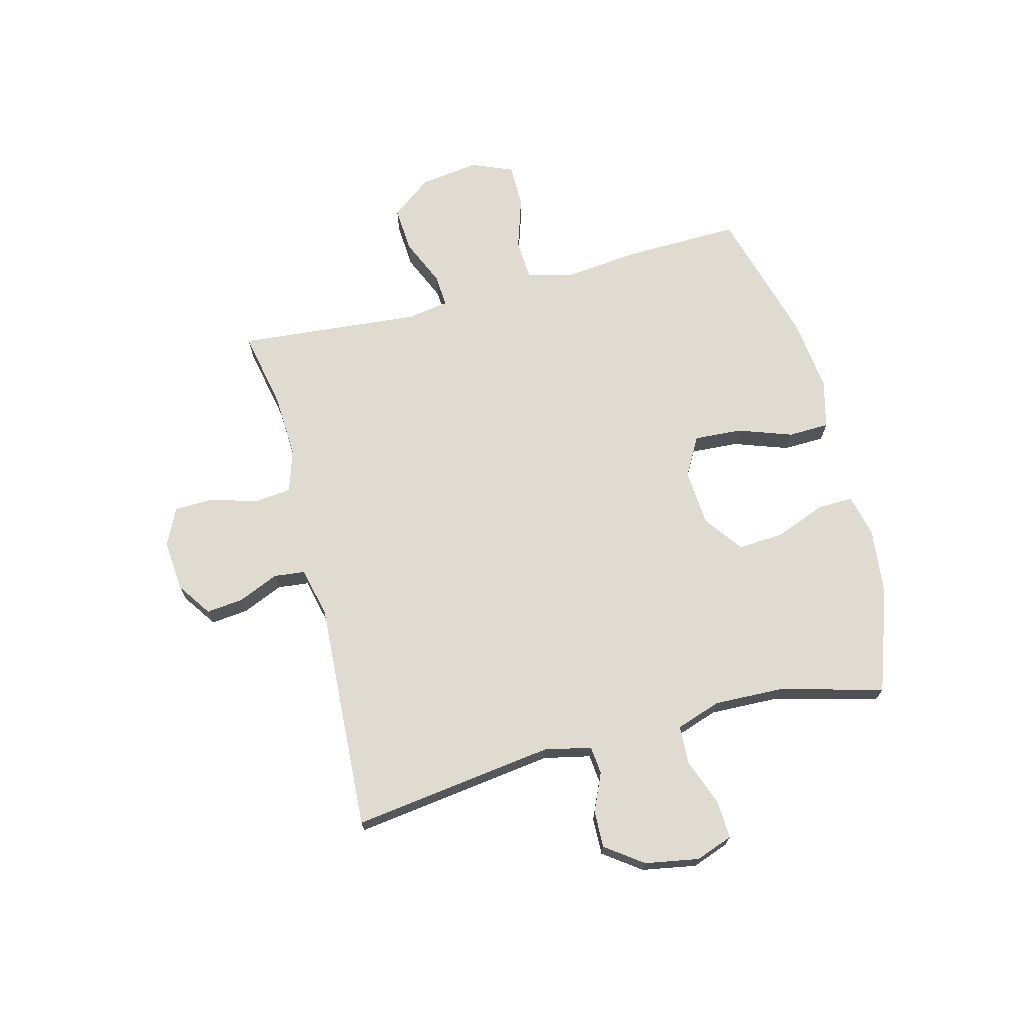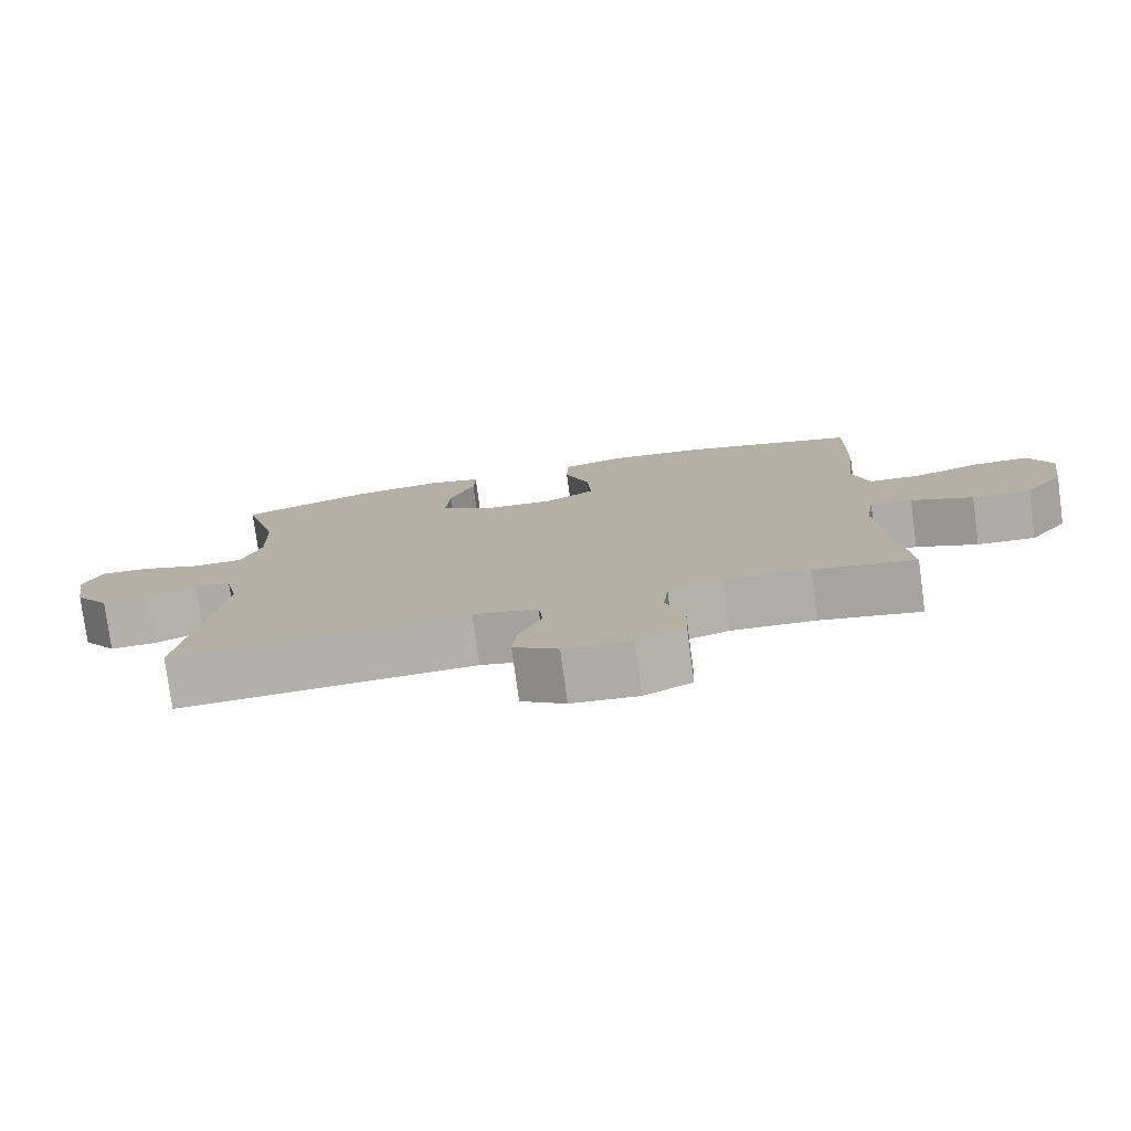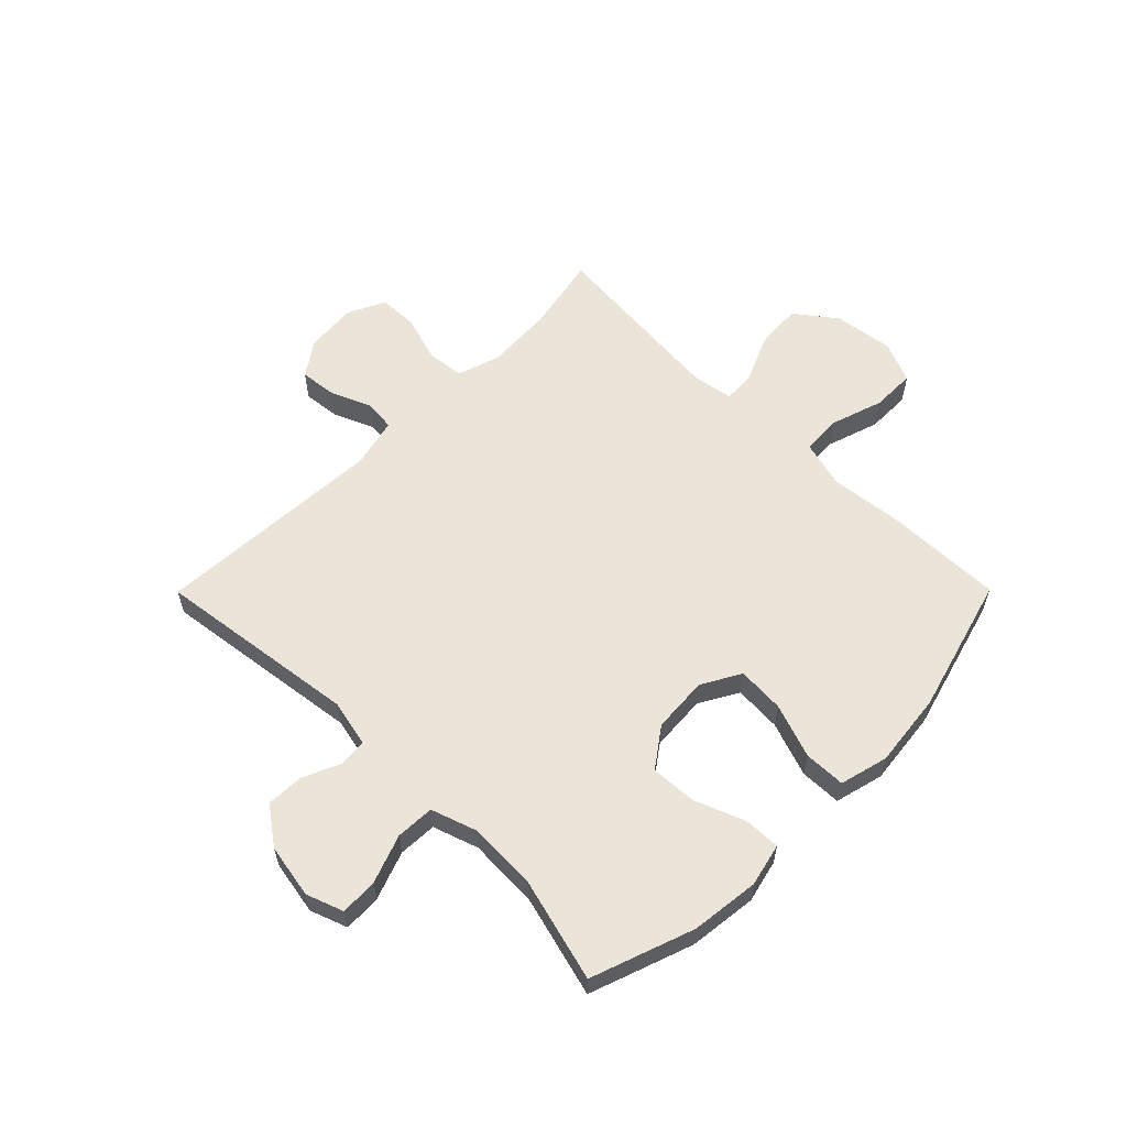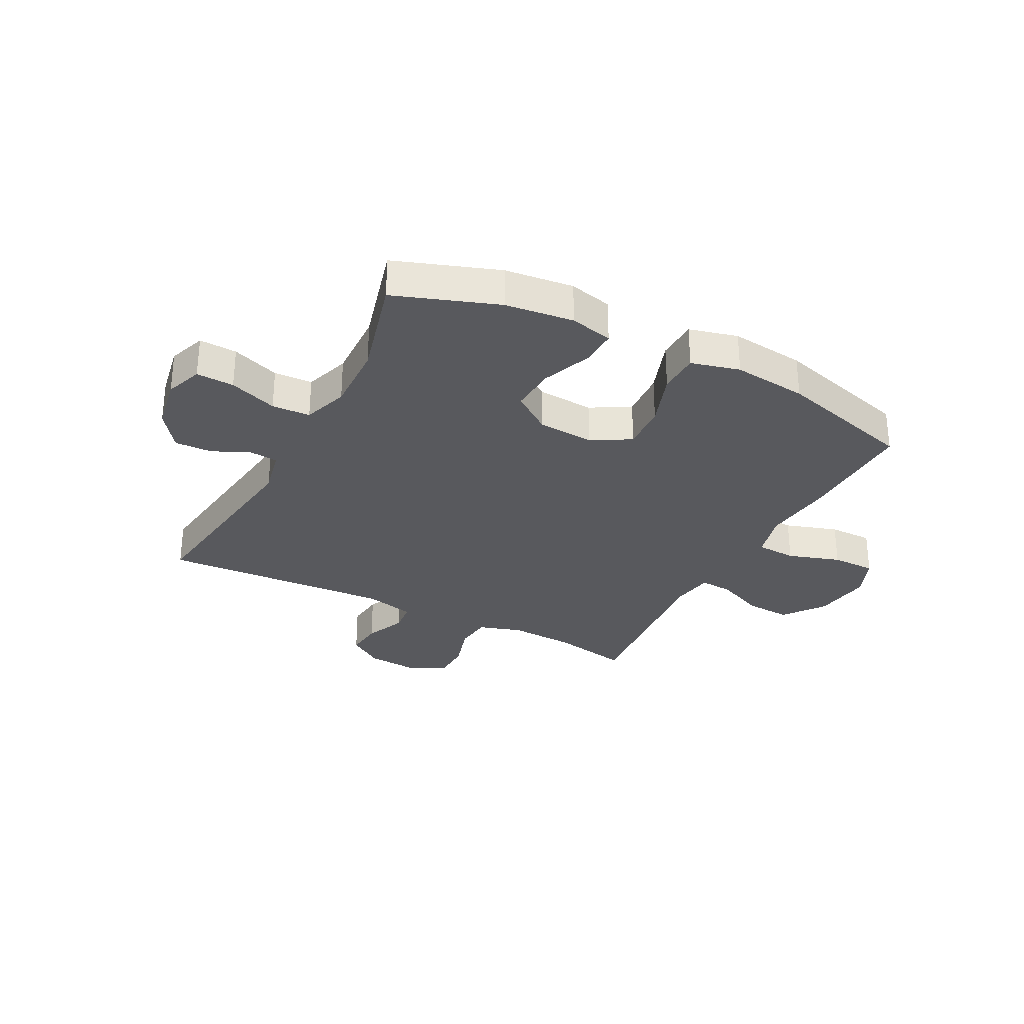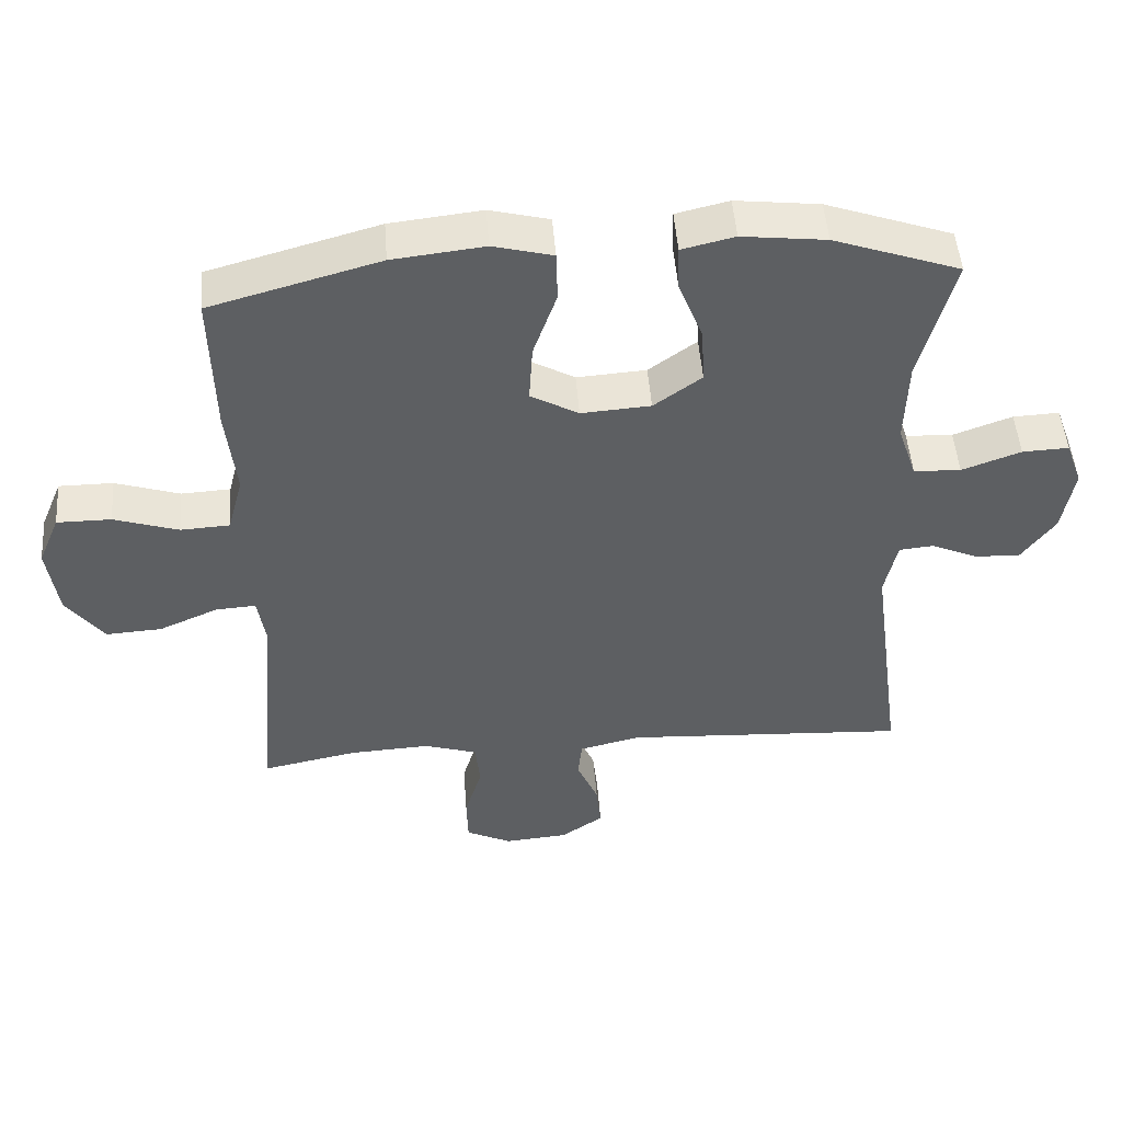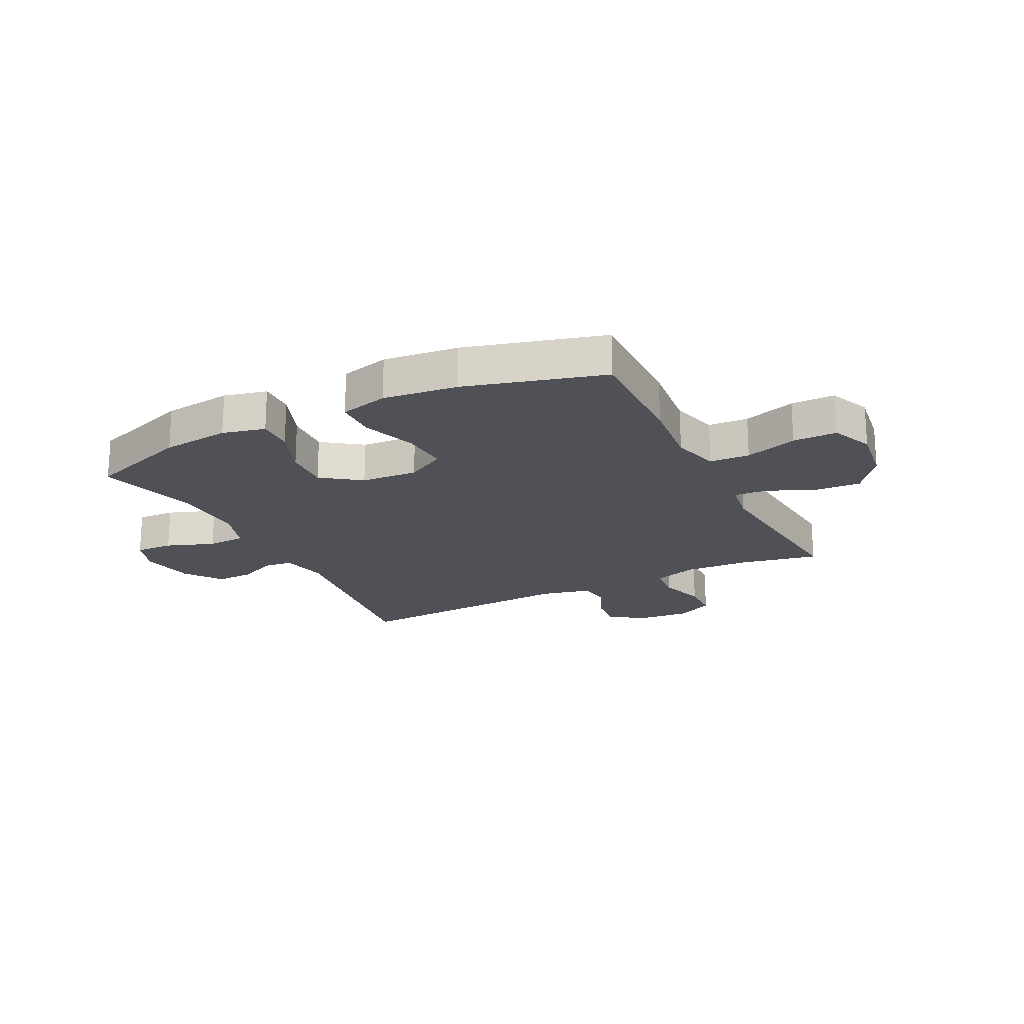
<metadata>
{"format":"obj","ext":"obj","renderer":"f3d","projection":"perspective","resolution":1024,"background":"white","views":[{"elev":69.9,"azim":-104.5,"up":"+Y"},{"elev":-78.0,"azim":7.6,"up":"+Z"},{"elev":59.1,"azim":-45.2,"up":"+Y"},{"elev":-30.1,"azim":-27.4,"up":"+Y"},{"elev":48.9,"azim":175.7,"up":"+Z"},{"elev":-20.3,"azim":26.7,"up":"+Y"}]}
</metadata>
<code>
v 0.5 0.07 0.5
v 0.495 0.07 0.291
v 0.481 0.07 0.163
v 0.503 0.07 0.079
v 0.574 0.07 0.075
v 0.667 0.07 0.105
v 0.745 0.07 0.105
v 0.776 0.07 0.031
v 0.761 0.07 -0.074
v 0.707 0.07 -0.146
v 0.626 0.07 -0.141
v 0.541 0.07 -0.104
v 0.483 0.07 -0.1
v 0.471 0.07 -0.174
v 0.5 0.07 -0.5
v 0.361 0.07 -0.472
v 0.245 0.07 -0.466
v 0.169 0.07 -0.49
v 0.162 0.07 -0.556
v 0.187 0.07 -0.639
v 0.185 0.07 -0.709
v 0.119 0.07 -0.741
v 0.027 0.07 -0.733
v -0.034 0.07 -0.691
v -0.027 0.07 -0.625
v 0.004 0.07 -0.553
v -0.002 0.07 -0.498
v -0.091 0.07 -0.477
v -0.5 0.07 -0.5
v -0.452 0.07 -0.14
v -0.47 0.07 -0.057
v -0.52 0.07 -0.052
v -0.587 0.07 -0.082
v -0.653 0.07 -0.084
v -0.701 0.07 -0.018
v -0.718 0.07 0.078
v -0.694 0.07 0.144
v -0.627 0.07 0.141
v -0.542 0.07 0.11
v -0.474 0.07 0.113
v -0.447 0.07 0.193
v -0.451 0.07 0.316
v -0.5 0.07 0.5
v -0.318 0.07 0.564
v -0.197 0.07 0.578
v -0.121 0.07 0.56
v -0.123 0.07 0.496
v -0.158 0.07 0.407
v -0.163 0.07 0.325
v -0.094 0.07 0.275
v 0.006 0.07 0.268
v 0.075 0.07 0.307
v 0.07 0.07 0.391
v 0.036 0.07 0.488
v 0.038 0.07 0.561
v 0.124 0.07 0.583
v 0.256 0.07 0.568
v 0.5 0 0.5
v 0.495 0 0.291
v 0.481 0 0.163
v 0.503 0 0.079
v 0.574 0 0.075
v 0.667 0 0.105
v 0.745 0 0.105
v 0.776 0 0.031
v 0.761 0 -0.074
v 0.707 0 -0.146
v 0.626 0 -0.141
v 0.541 0 -0.104
v 0.483 0 -0.1
v 0.471 0 -0.174
v 0.5 0 -0.5
v 0.361 0 -0.472
v 0.245 0 -0.466
v 0.169 0 -0.49
v 0.162 0 -0.556
v 0.187 0 -0.639
v 0.185 0 -0.709
v 0.119 0 -0.741
v 0.027 0 -0.733
v -0.034 0 -0.691
v -0.027 0 -0.625
v 0.004 0 -0.553
v -0.002 0 -0.498
v -0.091 0 -0.477
v -0.5 0 -0.5
v -0.452 0 -0.14
v -0.47 0 -0.057
v -0.52 0 -0.052
v -0.587 0 -0.082
v -0.653 0 -0.084
v -0.701 0 -0.018
v -0.718 0 0.078
v -0.694 0 0.144
v -0.627 0 0.141
v -0.542 0 0.11
v -0.474 0 0.113
v -0.447 0 0.193
v -0.451 0 0.316
v -0.5 0 0.5
v -0.318 0 0.564
v -0.197 0 0.578
v -0.121 0 0.56
v -0.123 0 0.496
v -0.158 0 0.407
v -0.163 0 0.325
v -0.094 0 0.275
v 0.006 0 0.268
v 0.075 0 0.307
v 0.07 0 0.391
v 0.036 0 0.488
v 0.038 0 0.561
v 0.124 0 0.583
v 0.256 0 0.568
f 53 54 55 56
f 52 53 56 57
f 45 46 47 48
f 45 48 49
f 42 43 44 45
f 41 42 45 49
f 40 41 49 50
f 36 37 38 39
f 36 39 40
f 35 36 40
f 32 33 34 35
f 31 32 35 40
f 30 31 40 50
f 28 29 30 50
f 23 24 25 26
f 23 26 27
f 22 23 27
f 19 20 21 22
f 18 19 22 27
f 17 18 27 28
f 14 15 16
f 13 14 16 17
f 9 10 11 12
f 9 12 13
f 8 9 13
f 5 6 7 8
f 4 5 8 13
f 3 4 13 17
f 52 57 1 2
f 51 52 2 3
f 28 50 51
f 3 17 28 51
f 113 112 111 110
f 114 113 110 109
f 105 104 103 102
f 106 105 102
f 102 101 100 99
f 106 102 99 98
f 107 106 98 97
f 96 95 94 93
f 97 96 93
f 97 93 92
f 92 91 90 89
f 97 92 89 88
f 107 97 88 87
f 107 87 86 85
f 83 82 81 80
f 84 83 80
f 84 80 79
f 79 78 77 76
f 84 79 76 75
f 85 84 75 74
f 73 72 71
f 74 73 71 70
f 69 68 67 66
f 70 69 66
f 70 66 65
f 65 64 63 62
f 70 65 62 61
f 74 70 61 60
f 59 58 114 109
f 60 59 109 108
f 108 107 85
f 108 85 74 60
f 1 58 59 2
f 2 59 60 3
f 3 60 61 4
f 4 61 62 5
f 5 62 63 6
f 6 63 64 7
f 7 64 65 8
f 8 65 66 9
f 9 66 67 10
f 10 67 68 11
f 11 68 69 12
f 12 69 70 13
f 13 70 71 14
f 14 71 72 15
f 15 72 73 16
f 16 73 74 17
f 17 74 75 18
f 18 75 76 19
f 19 76 77 20
f 20 77 78 21
f 21 78 79 22
f 22 79 80 23
f 23 80 81 24
f 24 81 82 25
f 25 82 83 26
f 26 83 84 27
f 27 84 85 28
f 28 85 86 29
f 29 86 87 30
f 30 87 88 31
f 31 88 89 32
f 32 89 90 33
f 33 90 91 34
f 34 91 92 35
f 35 92 93 36
f 36 93 94 37
f 37 94 95 38
f 38 95 96 39
f 39 96 97 40
f 40 97 98 41
f 41 98 99 42
f 42 99 100 43
f 43 100 101 44
f 44 101 102 45
f 45 102 103 46
f 46 103 104 47
f 47 104 105 48
f 48 105 106 49
f 49 106 107 50
f 50 107 108 51
f 51 108 109 52
f 52 109 110 53
f 53 110 111 54
f 54 111 112 55
f 55 112 113 56
f 56 113 114 57
f 57 114 58 1

</code>
